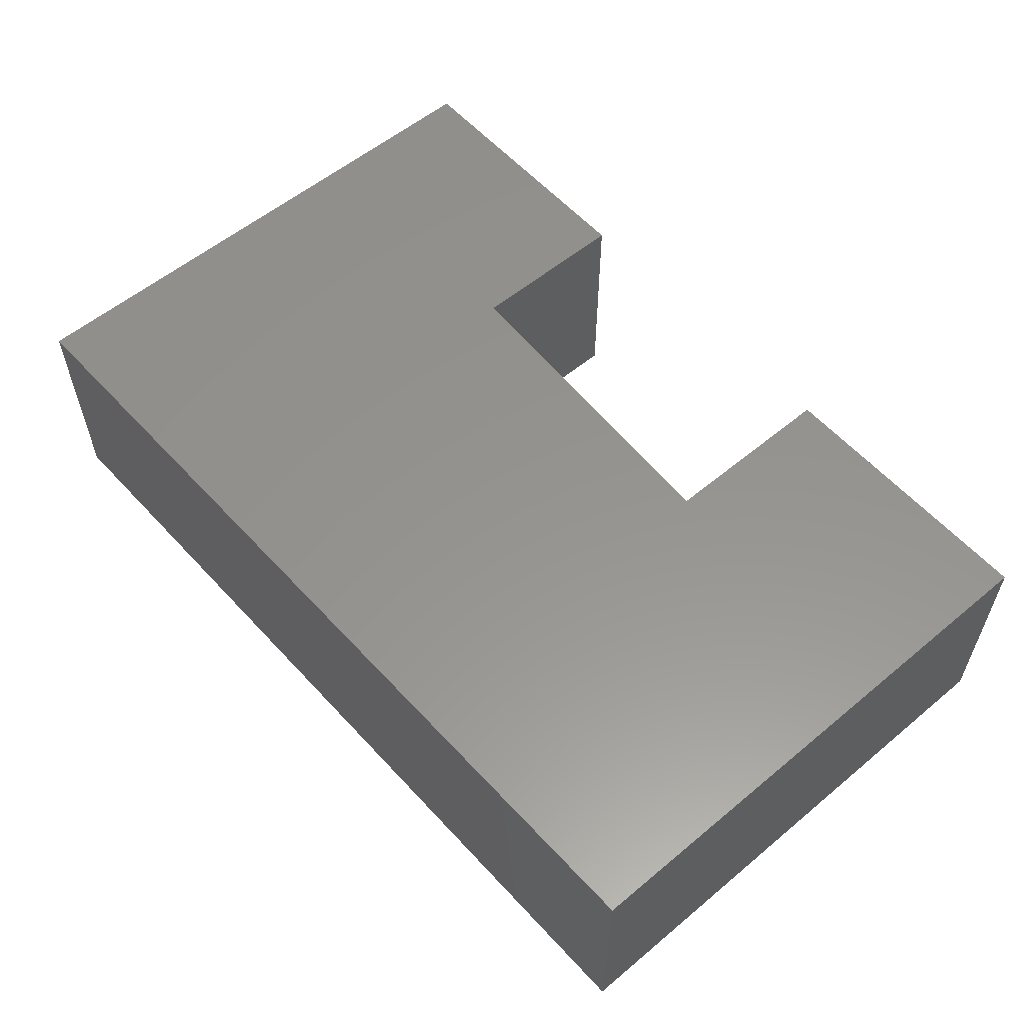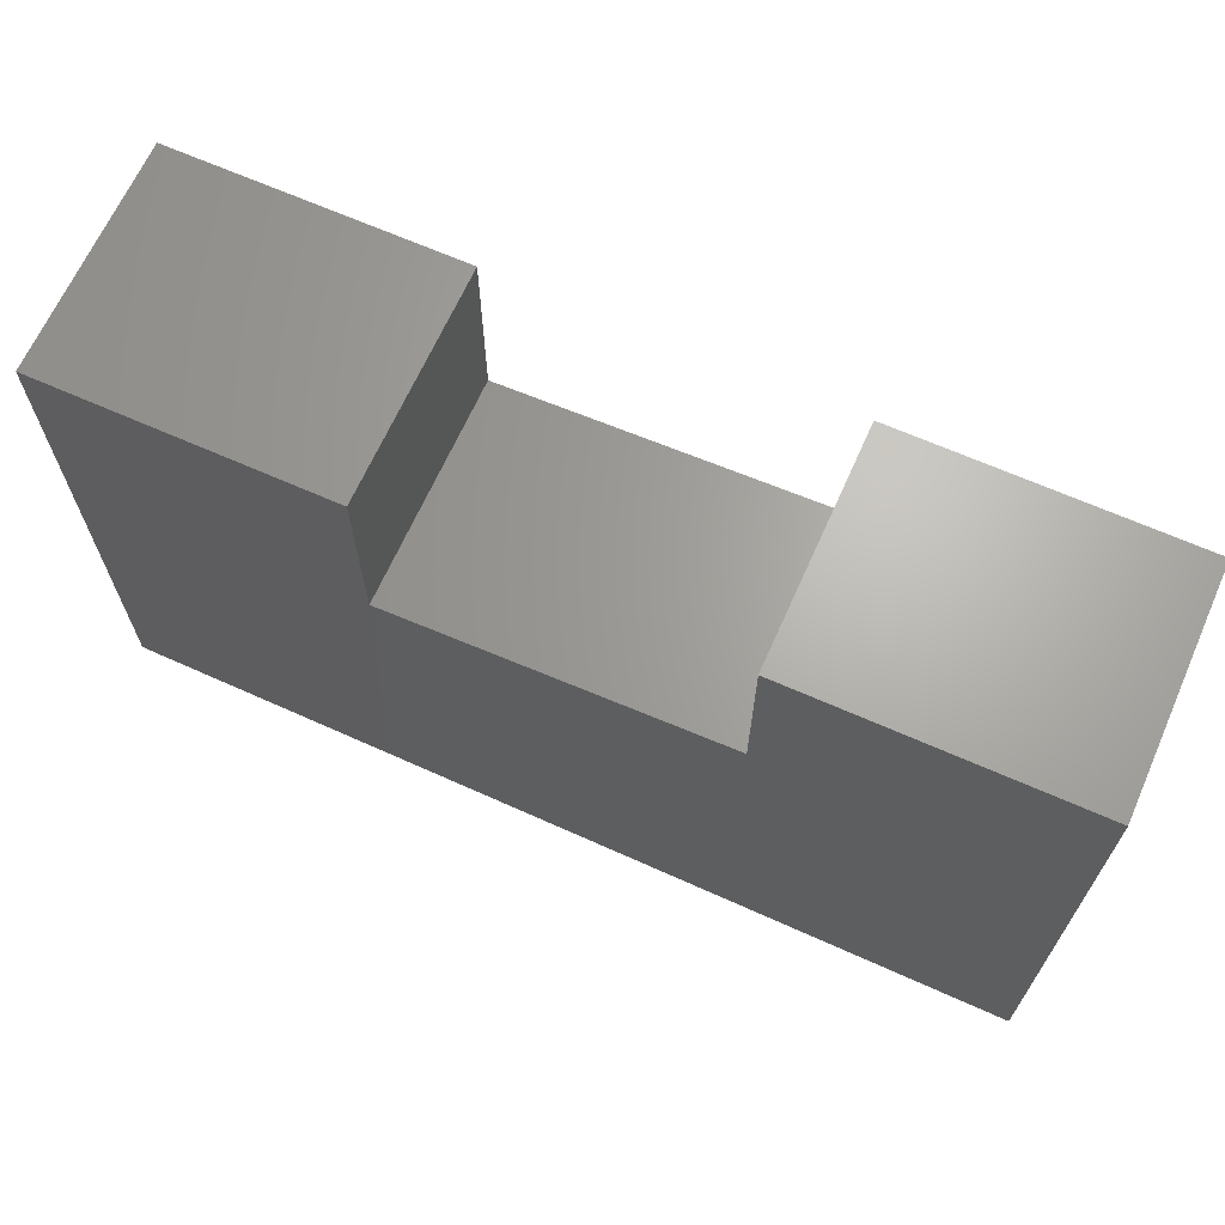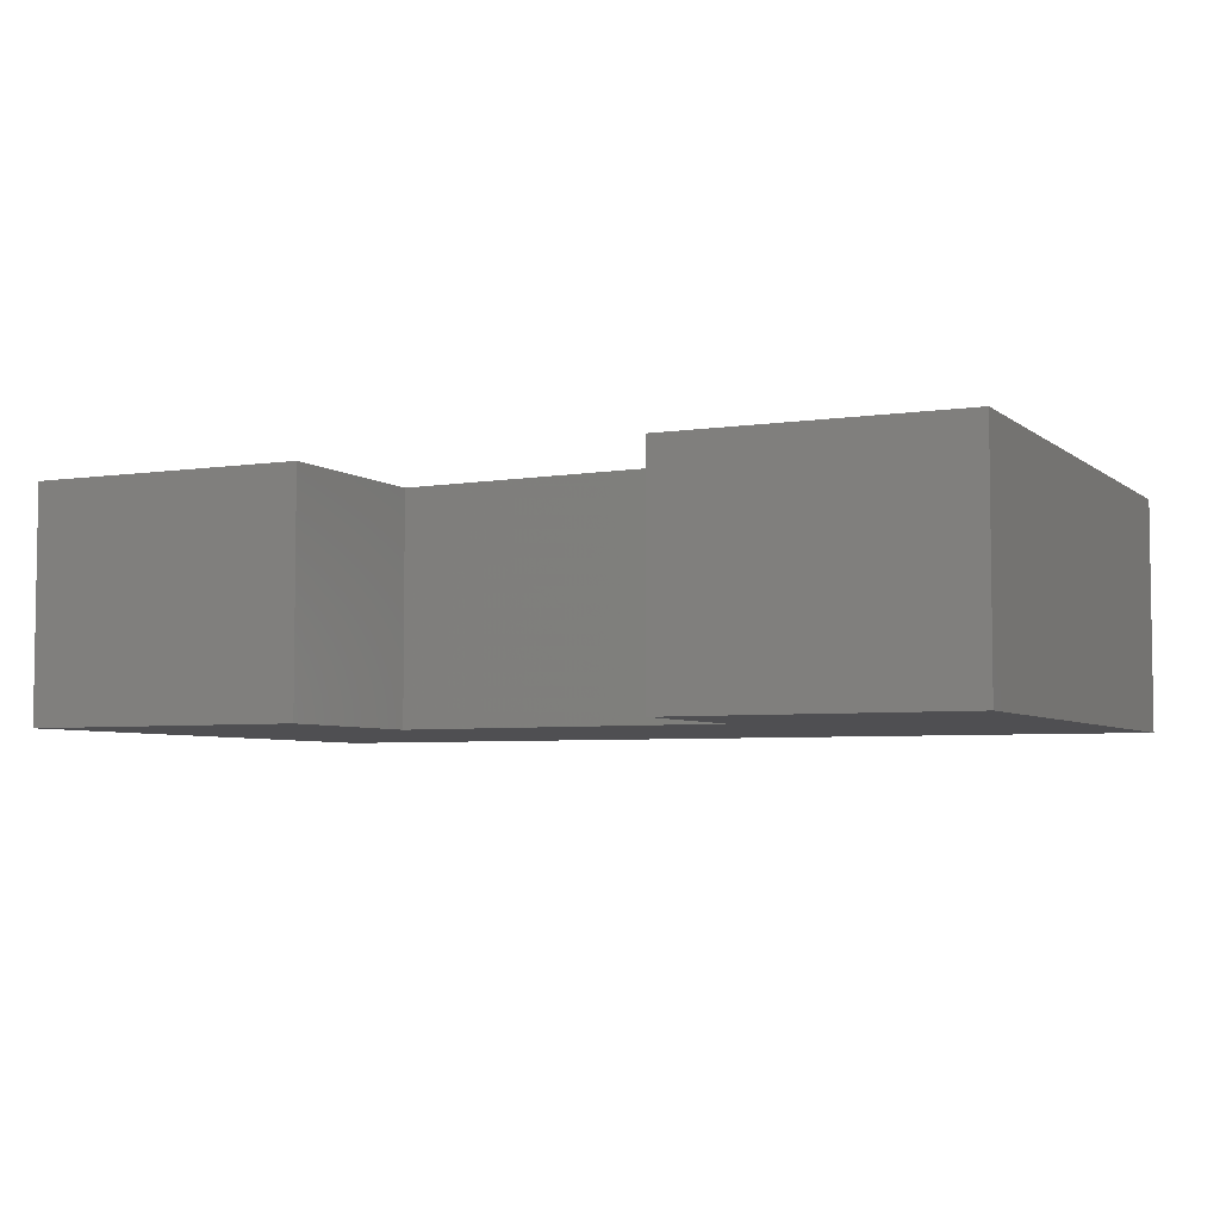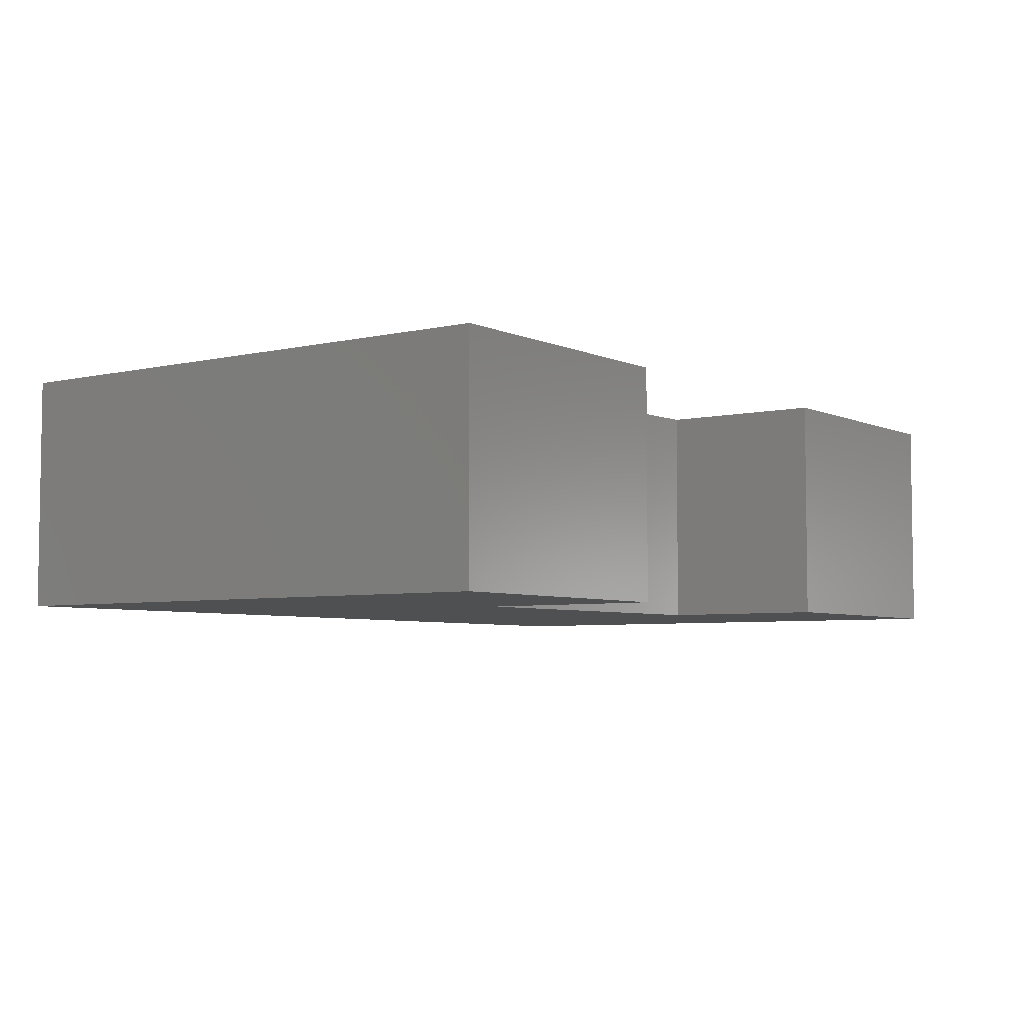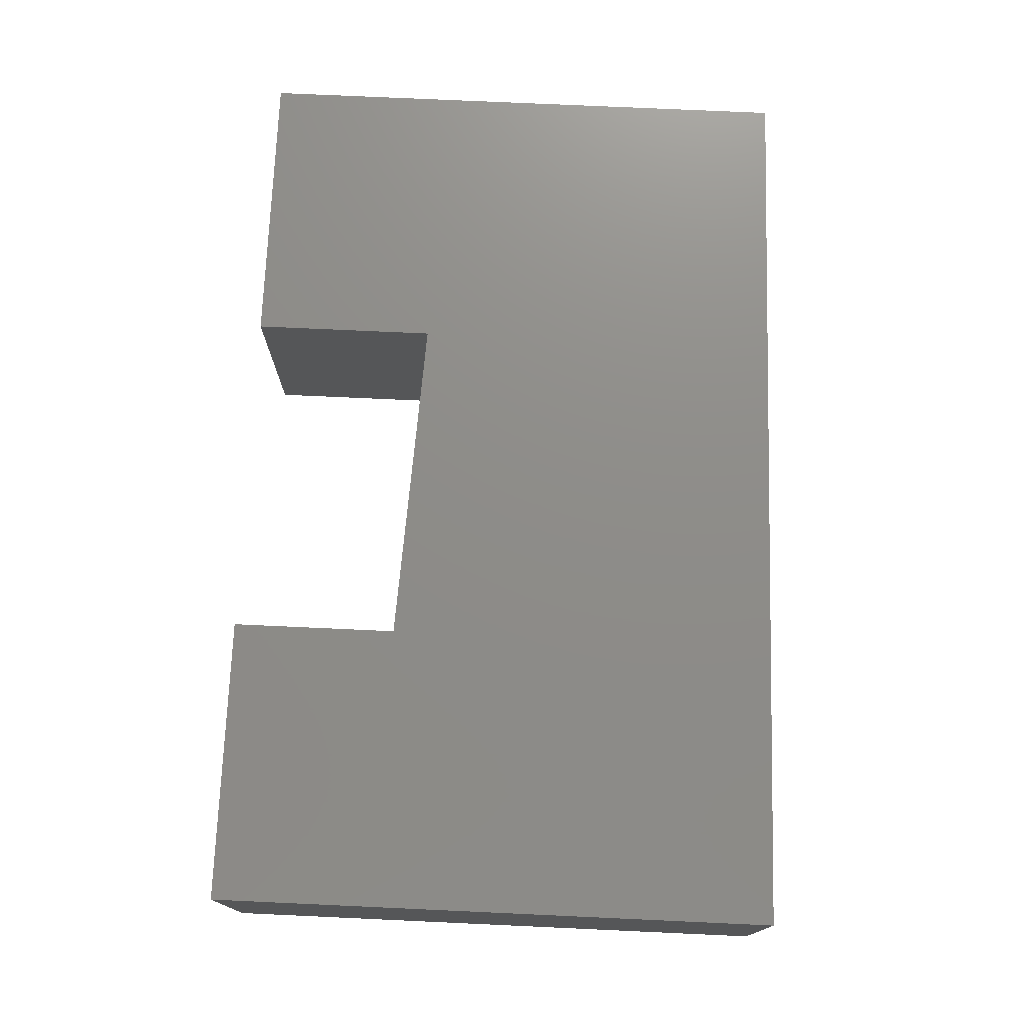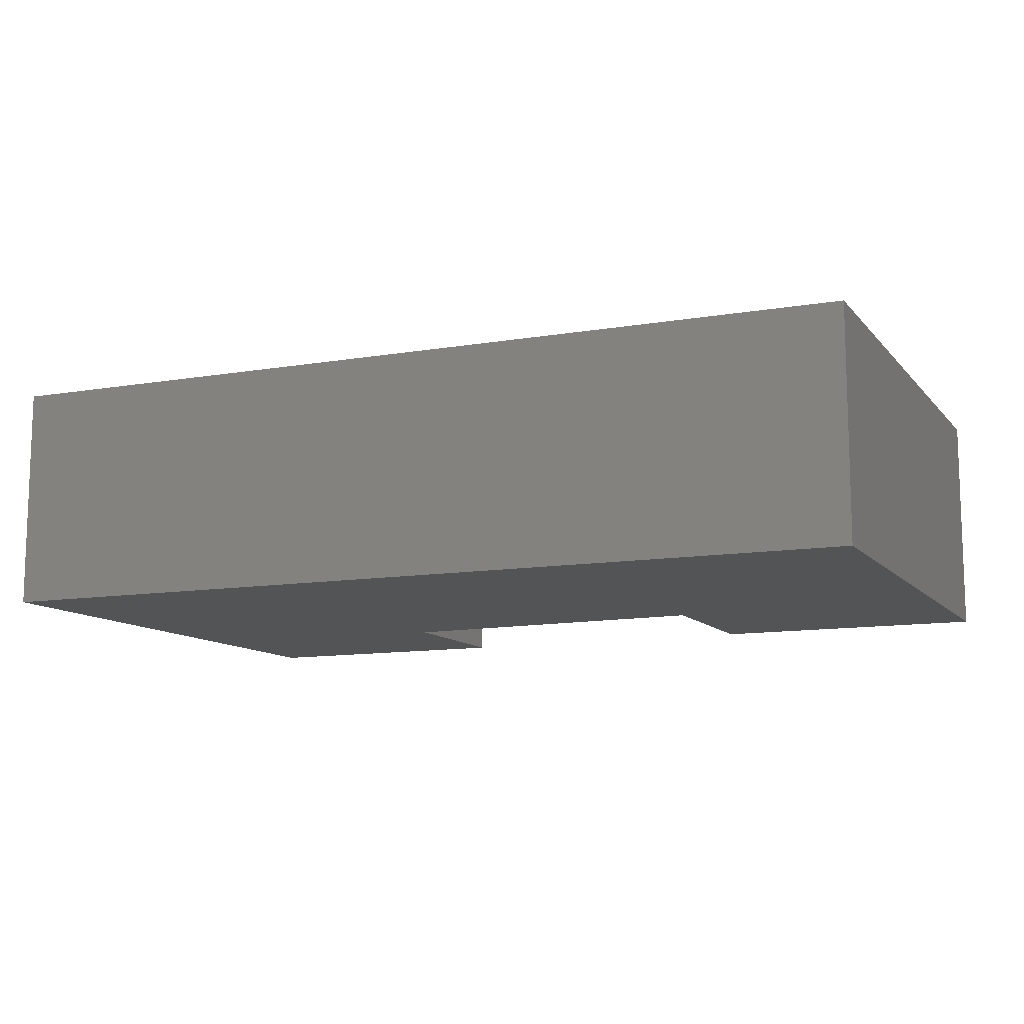
<metadata>
{"format":"stl","ext":"stl","renderer":"f3d","projection":"perspective","resolution":1024,"background":"white","views":[{"elev":57.0,"azim":-130.9,"up":"+Y"},{"elev":66.6,"azim":24.0,"up":"+Z"},{"elev":-5.0,"azim":25.5,"up":"+Y"},{"elev":-5.1,"azim":-53.9,"up":"+Y"},{"elev":74.5,"azim":92.6,"up":"+Y"},{"elev":-11.1,"azim":-156.2,"up":"+Y"}]}
</metadata>
<code>
# stl→obj: 32 verts, 44 faces
v 0.7727 -0.01587 -1.112
v -0.9797 -0.4444 -1.08
v -0.9797 -0.01587 -1.08
v 0.7727 -0.4444 -1.112
v -0.9797 -0.4444 -0.008995
v -0.9797 -0.01587 -0.008995
v 0.7727 -0.01587 -0.008995
v 0.7727 -0.4444 -0.008995
v -0.9797 0 -1.08
v 0.7727 0 -1.112
v -0.428 -0.4444 -0.366
v -0.428 -0.4444 -0.008995
v 0.221 -0.4444 -0.3335
v 0.221 -0.4444 -0.008995
v -0.428 -0.01587 -0.008995
v -0.9797 0 -0.008995
v 0.221 -0.01587 -0.008995
v 0.7727 0 -0.008995
v -0.428 1.041e-17 -0.366
v -0.9797 1.041e-17 -1.08
v -0.9797 1.041e-17 -0.008995
v -0.428 1.041e-17 -0.008995
v 0.7727 1.041e-17 -1.112
v 0.221 1.041e-17 -0.3335
v 0.7727 1.041e-17 -0.008995
v 0.221 1.041e-17 -0.008995
v 0.221 -0.01587 -0.3335
v -0.428 -0.01587 -0.366
v -0.428 0 -0.008995
v 0.221 0 -0.008995
v 0.221 0 -0.3335
v -0.428 0 -0.366
f 1 2 3
f 1 4 2
f 3 5 6
f 3 2 5
f 7 4 1
f 7 8 4
f 1 3 9
f 1 9 10
f 11 5 2
f 12 5 11
f 4 11 2
f 13 11 4
f 8 14 13
f 8 13 4
f 6 12 15
f 6 5 12
f 3 6 16
f 3 16 9
f 17 8 7
f 17 14 8
f 7 1 10
f 7 10 18
f 19 20 21
f 22 19 21
f 23 20 19
f 24 23 19
f 25 24 26
f 25 23 24
f 27 14 17
f 27 13 14
f 28 13 27
f 28 11 13
f 15 11 28
f 15 12 11
f 6 15 29
f 6 29 16
f 17 7 18
f 17 18 30
f 27 17 30
f 27 30 31
f 28 27 31
f 28 31 32
f 15 28 32
f 15 32 29

</code>
